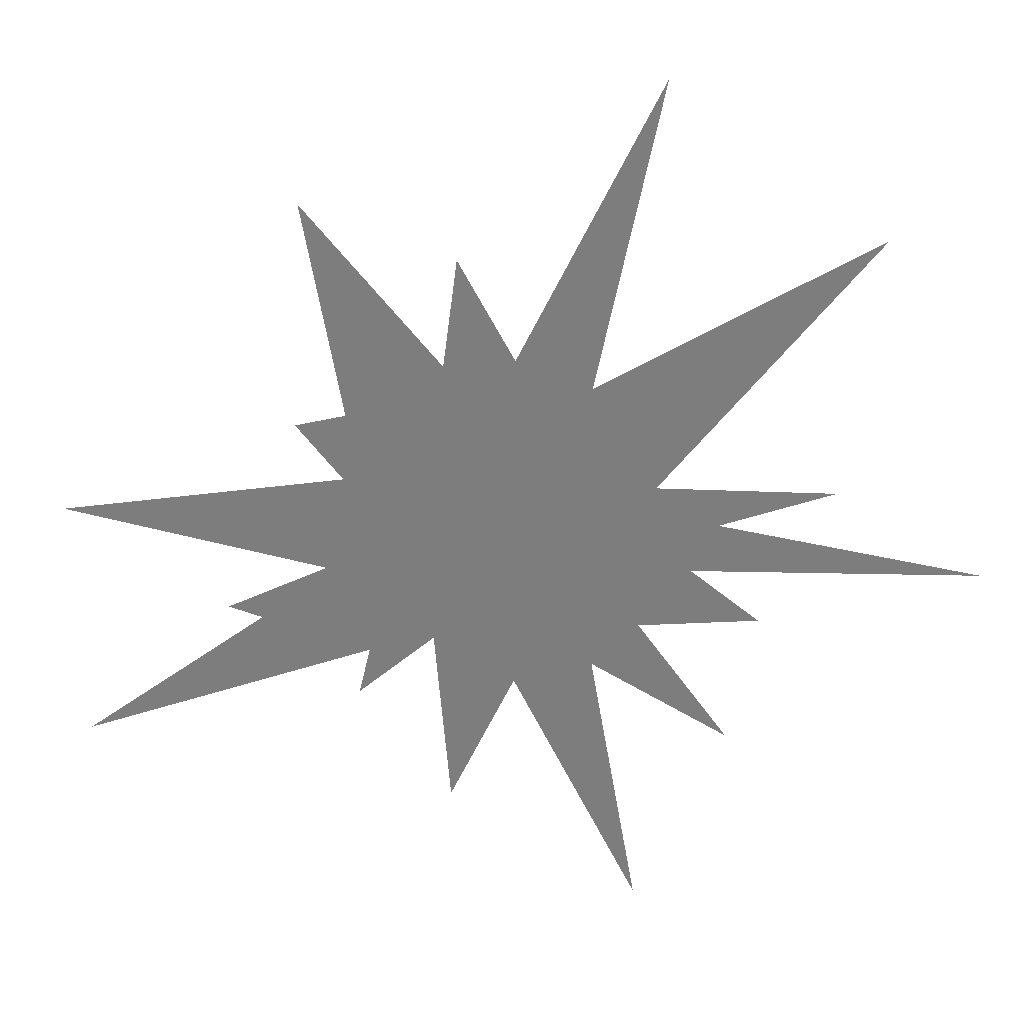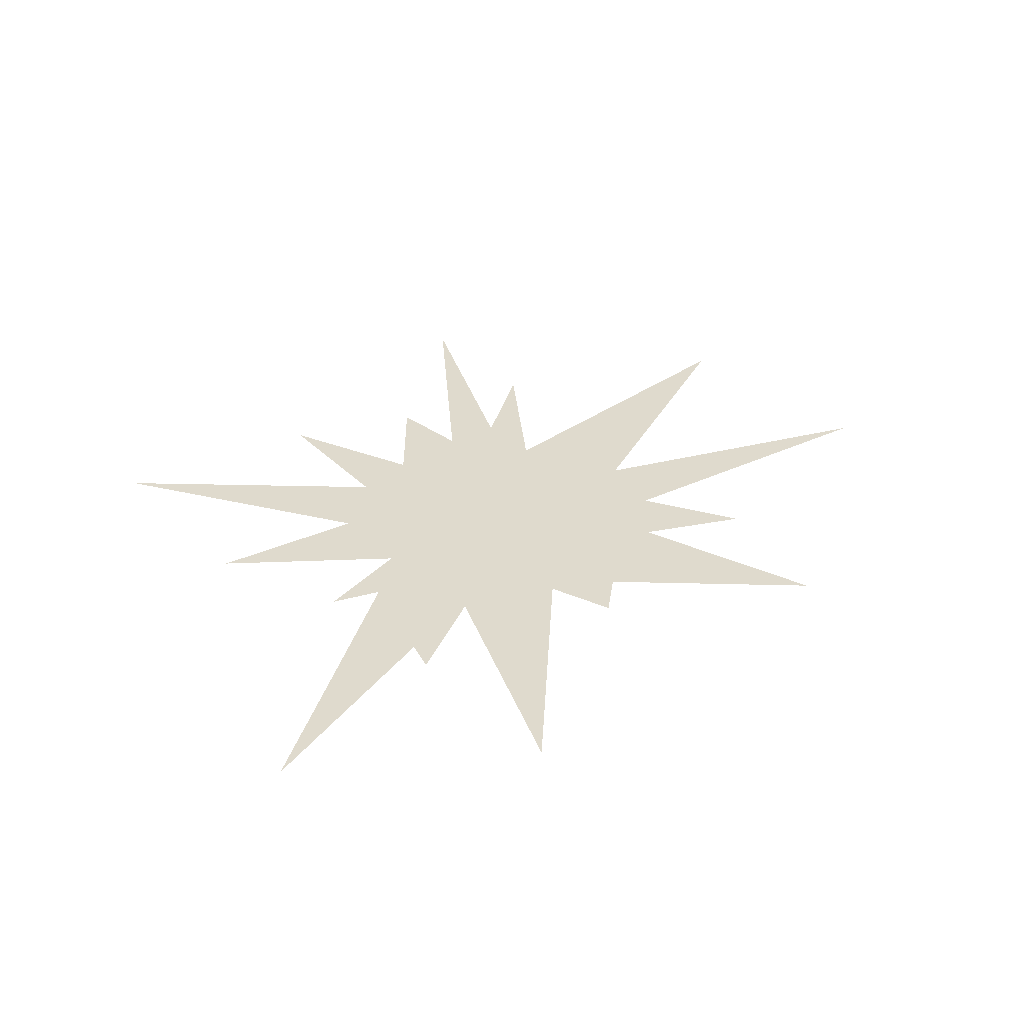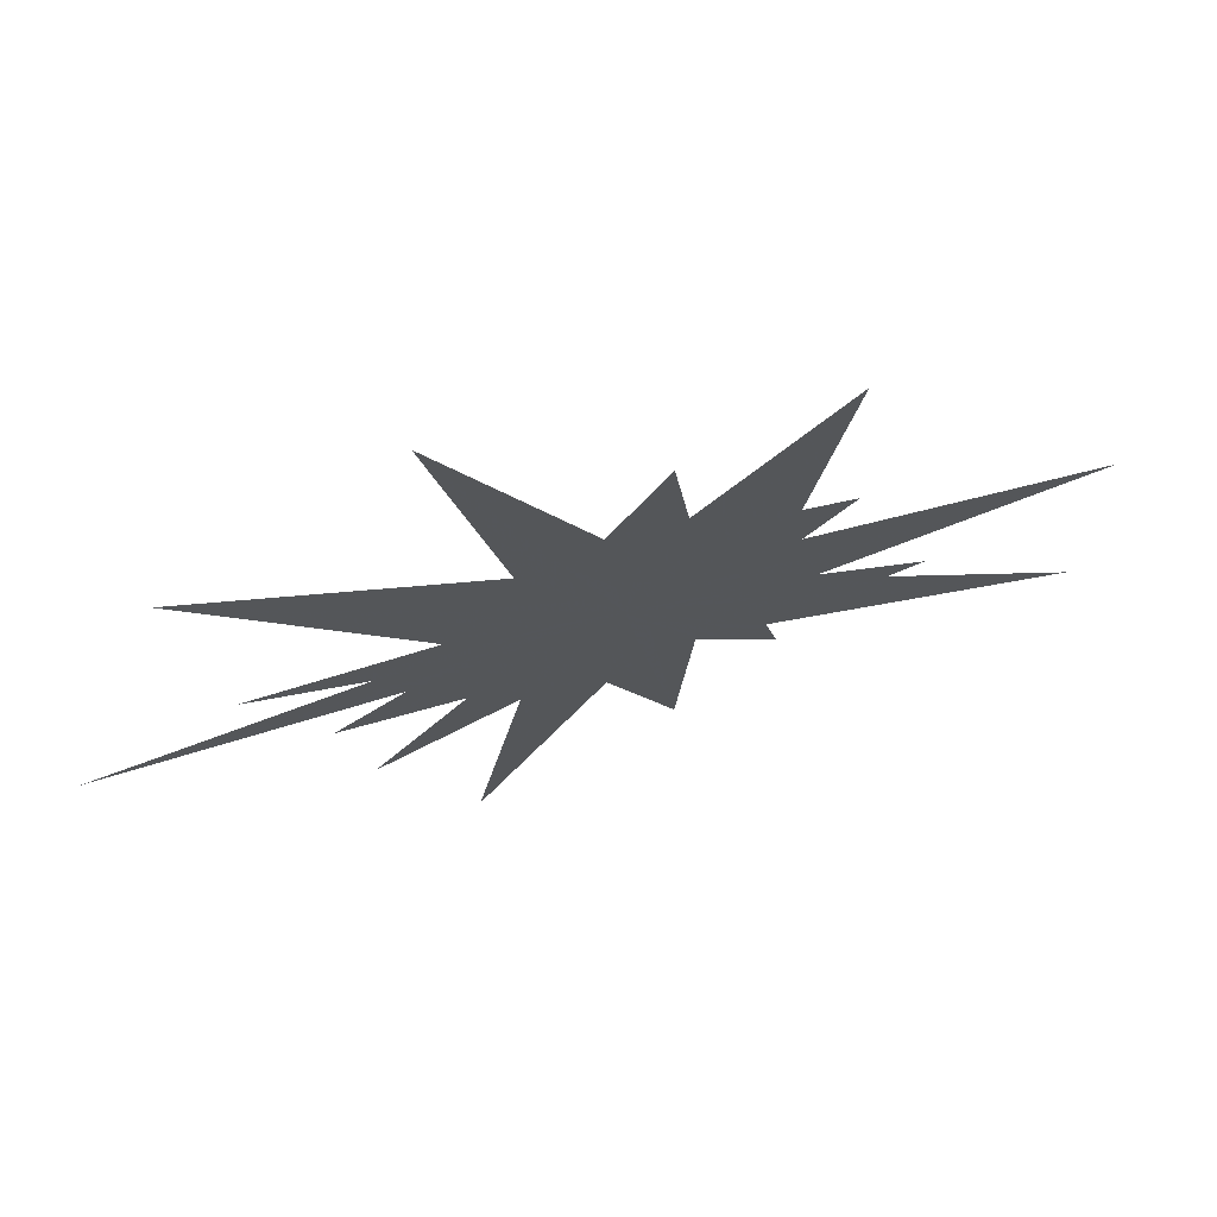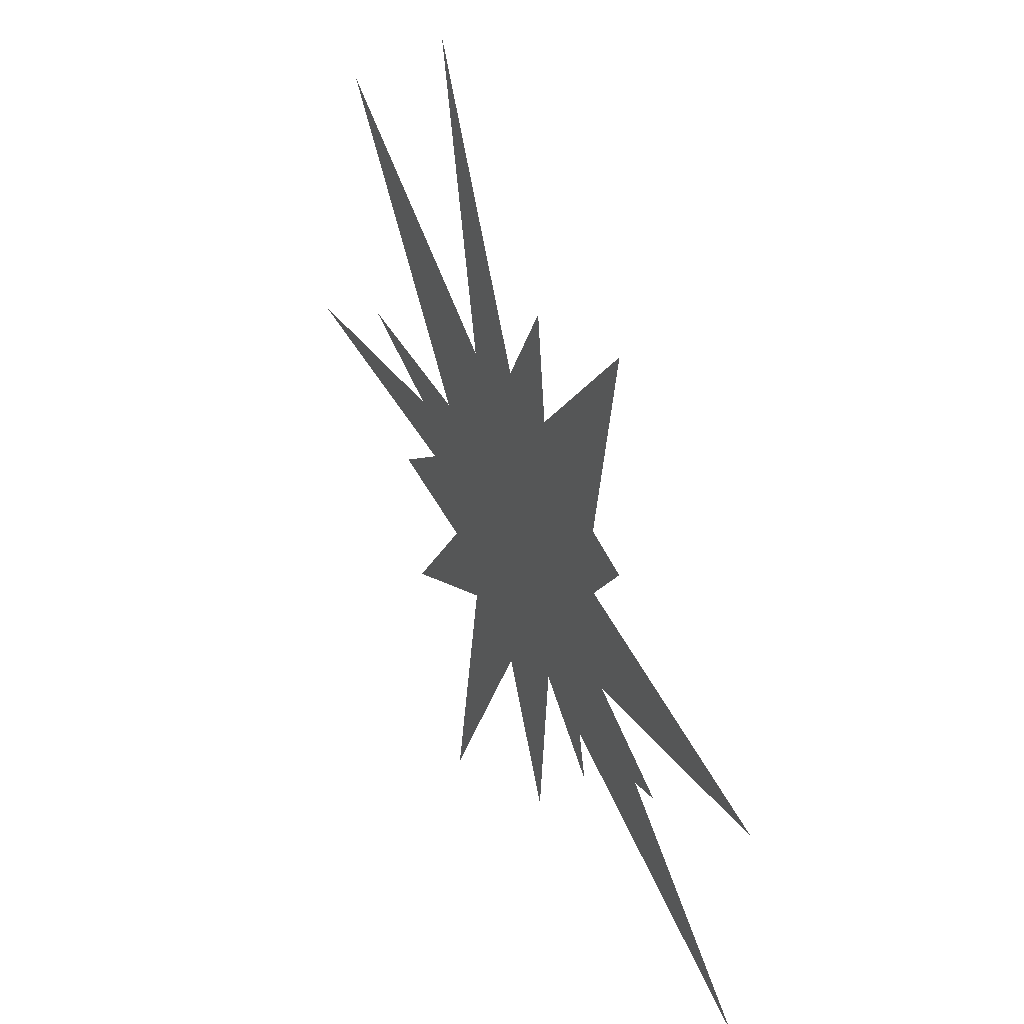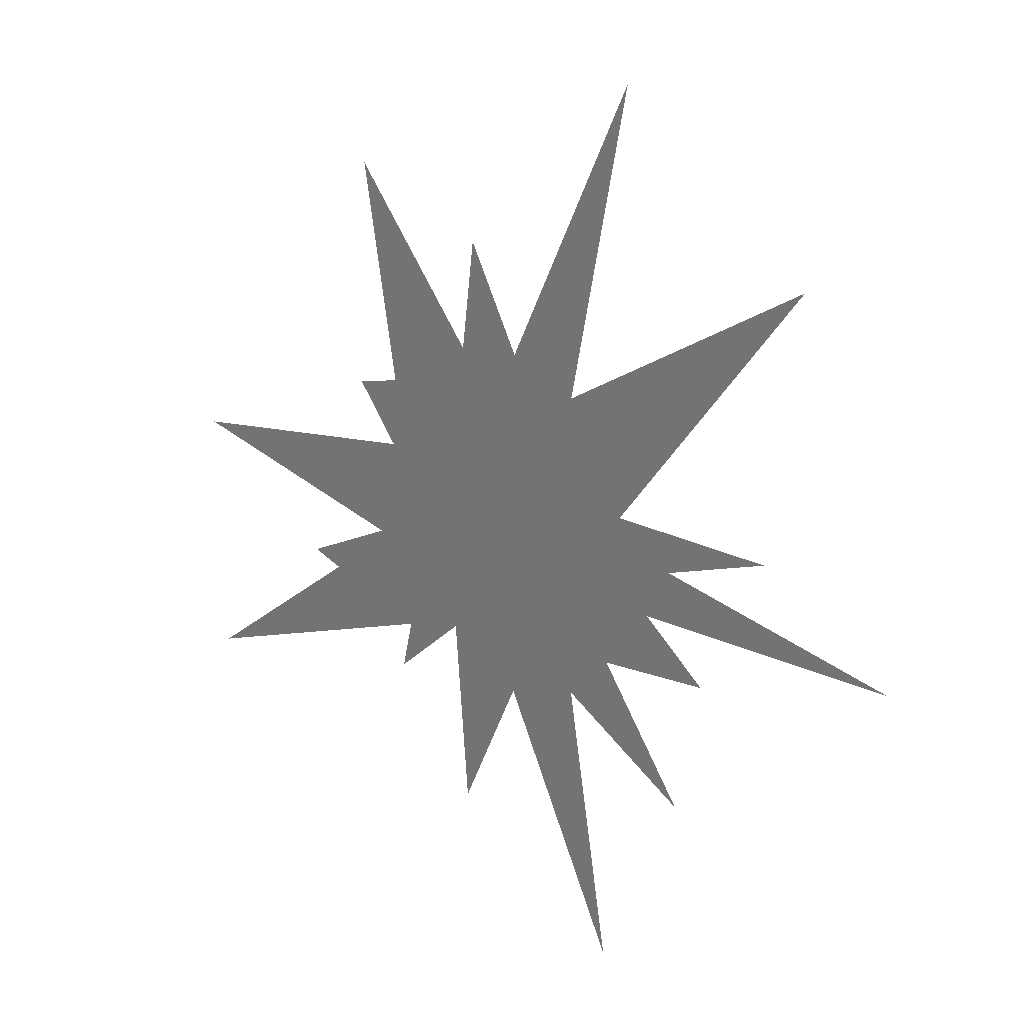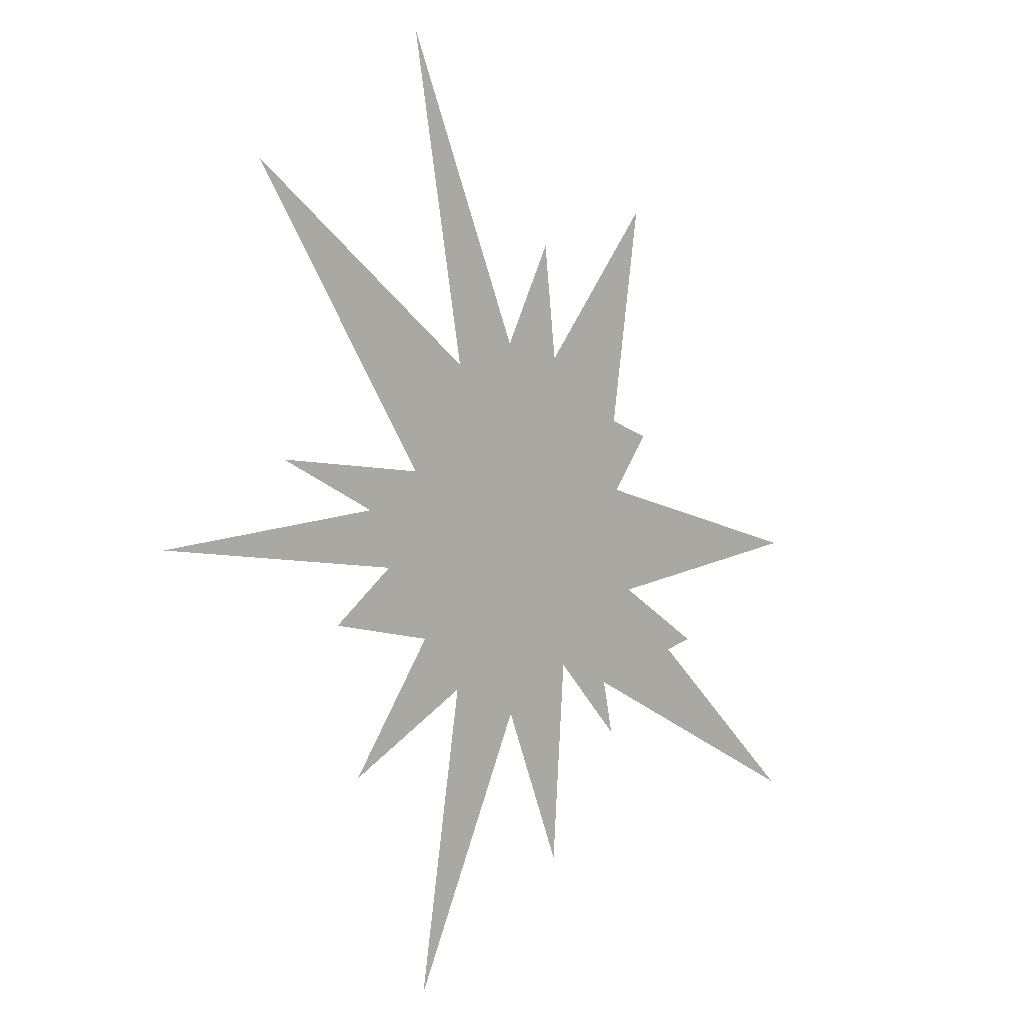
<metadata>
{"format":"obj","ext":"obj","renderer":"f3d","projection":"perspective","resolution":1024,"background":"white","views":[{"elev":29.7,"azim":-171.9,"up":"+Y"},{"elev":32.6,"azim":82.1,"up":"+Z"},{"elev":70.8,"azim":-18.1,"up":"+Y"},{"elev":38.8,"azim":63.1,"up":"+Y"},{"elev":24.1,"azim":-135.9,"up":"+Y"},{"elev":-0.3,"azim":-50.0,"up":"+Y"}]}
</metadata>
<code>
g egg1Shine1_mesh
v -0.7908 -2.358 6.416e-05
v -0.1975 -0.2655 8.488e-06
v -0.5235 -0.8068 4.252e-05
v 2.772e-08 2.181e-16 -6.144e-09
v -0.464 -0.4089 3.009e-05
v -1.28 -1.214 0.0001039
v -0.2916 -0.8115 1.612e-05
v 2.772e-08 2.181e-16 -6.144e-09
v -0.7908 -2.358 6.416e-05
v -0.04469 -0.3189 -3.97e-06
v 2.772e-08 2.181e-16 -6.144e-09
v -0.08945 -0.9583 7.266e-06
v -0.5235 -0.8068 4.252e-05
v -0.1975 -0.2655 8.488e-06
v -1.28 -1.214 0.0001039
v -0.287 -0.1766 1.576e-05
v -0.7778 -0.5326 6.219e-05
v -1.052 -0.1621 8.535e-05
v -0.3834 -0.03853 2.357e-05
v -2.582 -0.06225 0.0002096
v -0.4399 0.07423 2.816e-05
v -1.19 0.13 9.664e-05
v -1.801 0.3733 0.0001462
v -0.3131 0.1195 1.788e-05
v -0.8519 0.3316 6.917e-05
v 0.2056 1.581 -1.667e-05
v 0.08712 0.3256 -1.464e-05
v 0.2841 0.9707 -2.307e-05
v -0.04764 0.3813 -3.672e-06
v 0.05919 0.5753 -1.237e-05
v 2.772e-08 2.181e-16 -6.144e-09
v 0.08498 -0.6034 -6.89e-06
v -0.04469 -0.3189 -3.97e-06
v 0.2747 -1.766 -2.233e-05
v -0.08945 -0.9583 7.266e-06
v 0.4853 -0.2266 -4.694e-05
v 0.8281 -0.5134 -7.478e-05
v 2.389 -1.511 -0.0001939
v 1.331 -0.6654 -0.0001139
v 1.522 -0.6124 -0.0001215
v 0.5054 -0.1986 -4.858e-05
v 0.3225 -0.09125 -3.374e-05
v 0.8252 -0.003595 -7.454e-05
v 2.424 -0.05428 -0.0001968
v 0.9534 -0.3119 -7.74e-05
v 0.2825 0.1082 -3.049e-05
v 0.8398 0.2547 -6.816e-05
v 0.3717 0.2173 -3.771e-05
v 0.2362 0.2537 -1.717e-05
v 1.093 0.5645 -8.873e-05
v 0.8153 0.6429 -5.815e-05
v -0.464 -0.4089 3.009e-05
v -0.287 -0.1766 1.576e-05
v -1.28 -1.214 0.0001039
v -0.5156 -0.1381 3.43e-05
v -1.427 -0.4448 0.0001158
v -0.7778 -0.5326 6.219e-05
v -0.3834 -0.03853 2.357e-05
v -1.052 -0.1621 8.535e-05
v -0.9225 -0.003362 6.732e-05
v -2.582 -0.06225 0.0002096
v -0.4399 0.07423 2.816e-05
v -0.6473 0.1564 4.497e-05
v -1.801 0.3733 0.0001462
v -1.19 0.13 9.664e-05
v -0.3131 0.1195 1.788e-05
v -0.7063 0.6601 4.979e-05
v -1.969 1.822 0.0001598
v -0.8519 0.3316 6.917e-05
v 1.093 0.5645 -8.873e-05
v 0.2825 0.1082 -3.049e-05
v 0.8398 0.2547 -6.816e-05
v 0.9534 -0.3119 -7.74e-05
v 0.3225 -0.09125 -3.374e-05
v 1.522 -0.6124 -0.0001215
v 0.2491 -0.2891 -2.781e-05
v 0.7246 -0.8268 -6.518e-05
v 0.8281 -0.5134 -7.478e-05
v 2.772e-08 2.181e-16 -6.144e-09
v 0.2491 -0.2891 -2.781e-05
v 2.389 -1.511 -0.0001939
v 0.7246 -0.8268 -6.518e-05
v 0.7919 -1.113 -6.429e-05
v 0.2656 -0.3733 -2.912e-05
v 2.772e-08 2.181e-16 -6.144e-09
v 0.1139 -0.233 -1.678e-05
v 2.772e-08 2.181e-16 -6.144e-09
v 0.08498 -0.6034 -6.89e-06
v 0.3609 -0.7146 -2.93e-05
v 0.2747 -1.766 -2.233e-05
v -0.7063 0.6601 4.979e-05
v 2.772e-08 2.181e-16 -6.144e-09
v -0.1908 0.3344 7.921e-06
v -1.969 1.822 0.0001598
v -0.5043 0.8971 4.094e-05
v -0.8509 2.608 6.905e-05
v -0.3128 0.937 1.785e-05
v 2.772e-08 2.181e-16 -6.144e-09
v -0.04764 0.3813 -3.672e-06
v -0.09783 1.03 7.951e-06
v 0.2056 1.581 -1.667e-05
v 0.08712 0.3256 -1.464e-05
v 2.772e-08 2.181e-16 -6.144e-09
v 0.3373 0.6479 -3.493e-05
v 1.025 1.841 -8.324e-05
v 0.2841 0.9707 -2.307e-05
v 0.2362 0.2537 -1.717e-05
v 0.8153 0.6429 -5.815e-05
v 2.772e-08 2.181e-16 -6.144e-09
v 0.05919 0.5753 -1.237e-05
v 0.2056 1.581 -1.667e-05
g egg1Shine1_mesh_0
f 3 2 1
f 5 4 2
f 6 5 2
f 2 8 7
f 2 7 9
f 9 7 10
f 7 11 10
f 9 10 12
f 15 14 13
f 17 16 15
f 20 19 18
f 22 21 20
f 25 24 23
f 28 27 26
f 26 30 29
f 30 31 29
f 33 31 32
f 33 32 34
f 35 33 34
f 37 31 36
f 38 37 36
f 38 36 39
f 39 36 40
f 36 41 40
f 36 31 41
f 40 41 42
f 41 31 42
f 42 31 43
f 42 43 44
f 45 42 44
f 44 43 46
f 43 31 46
f 44 46 47
f 46 31 48
f 48 31 49
f 46 48 50
f 50 48 49
f 50 49 51
f 53 31 52
f 53 52 54
f 55 31 53
f 56 55 53
f 56 53 57
f 58 55 56
f 58 31 55
f 59 58 56
f 60 31 58
f 61 60 58
f 62 60 61
f 62 31 60
f 63 31 62
f 64 63 62
f 64 62 65
f 66 63 64
f 66 31 63
f 67 31 66
f 68 67 66
f 68 66 69
f 72 71 70
f 75 74 73
f 77 76 38
f 80 79 78
f 80 78 81
f 83 80 82
f 83 84 80
f 84 85 80
f 86 84 83
f 86 87 84
f 88 85 86
f 89 86 83
f 90 88 86
f 90 86 89
f 93 92 91
f 93 91 94
f 95 93 94
f 96 93 95
f 96 97 93
f 97 98 93
f 99 98 97
f 99 97 96
f 100 99 96
f 101 99 100
f 104 103 102
f 105 104 102
f 105 102 106
f 107 104 105
f 108 107 105
f 107 109 104
f 102 109 110
f 102 110 111

</code>
